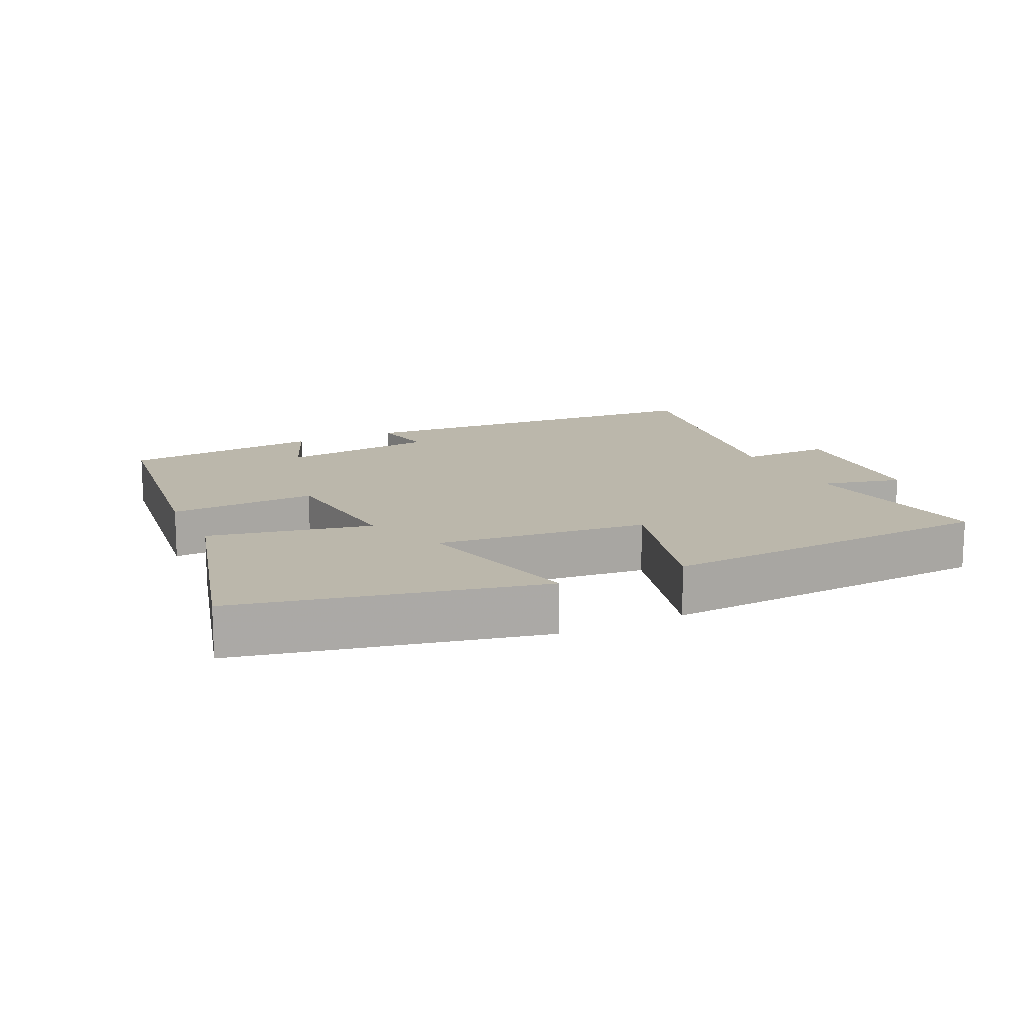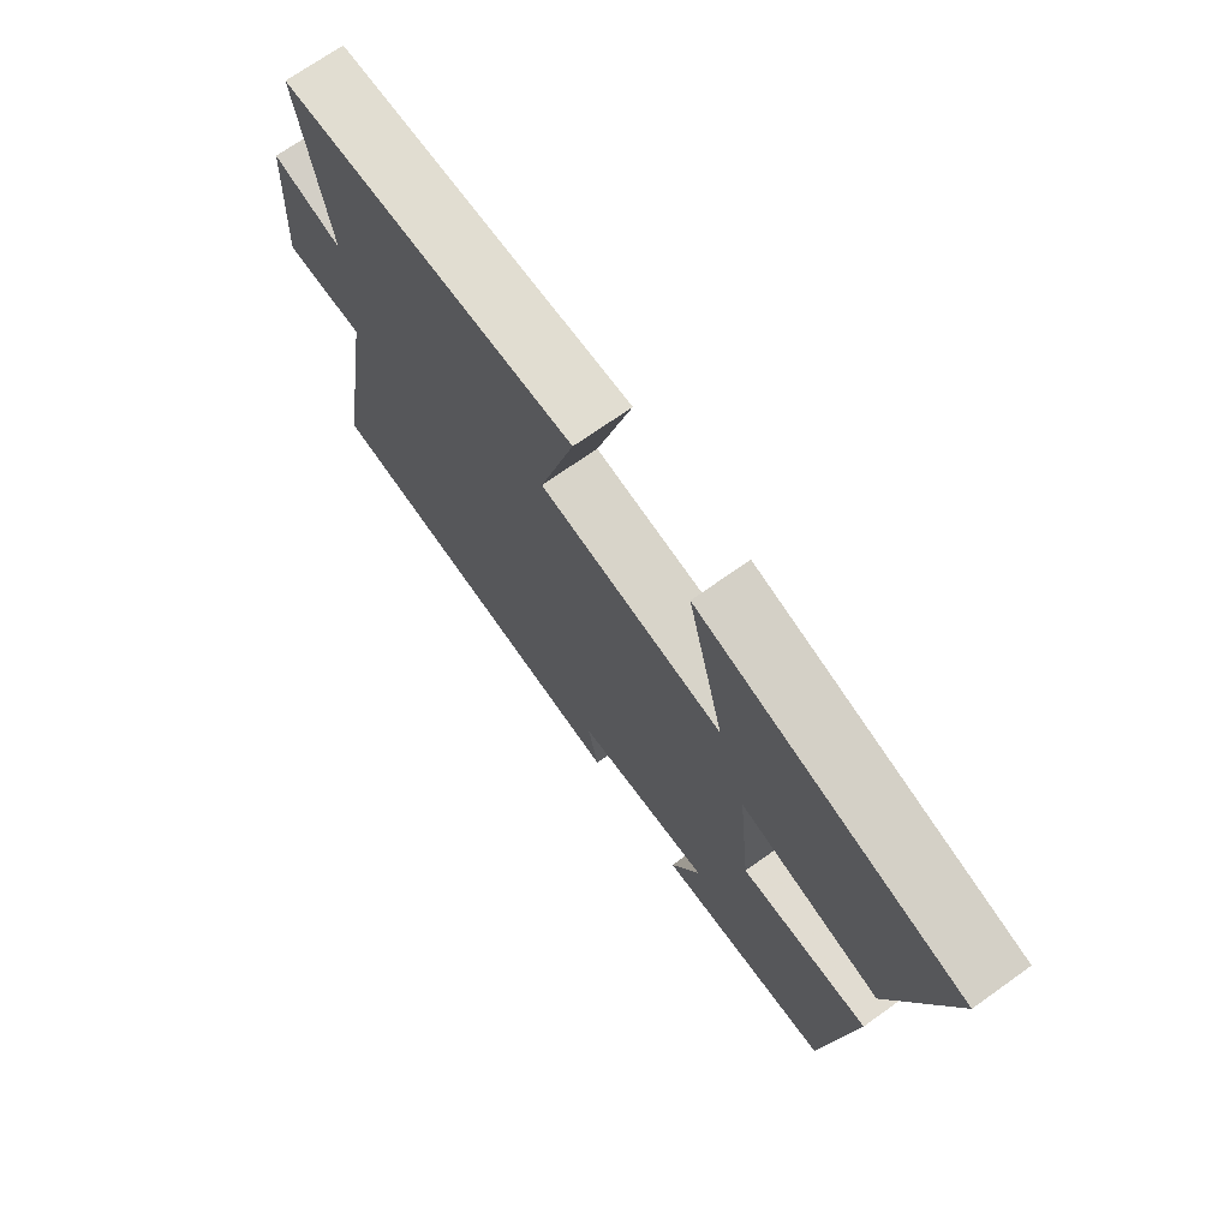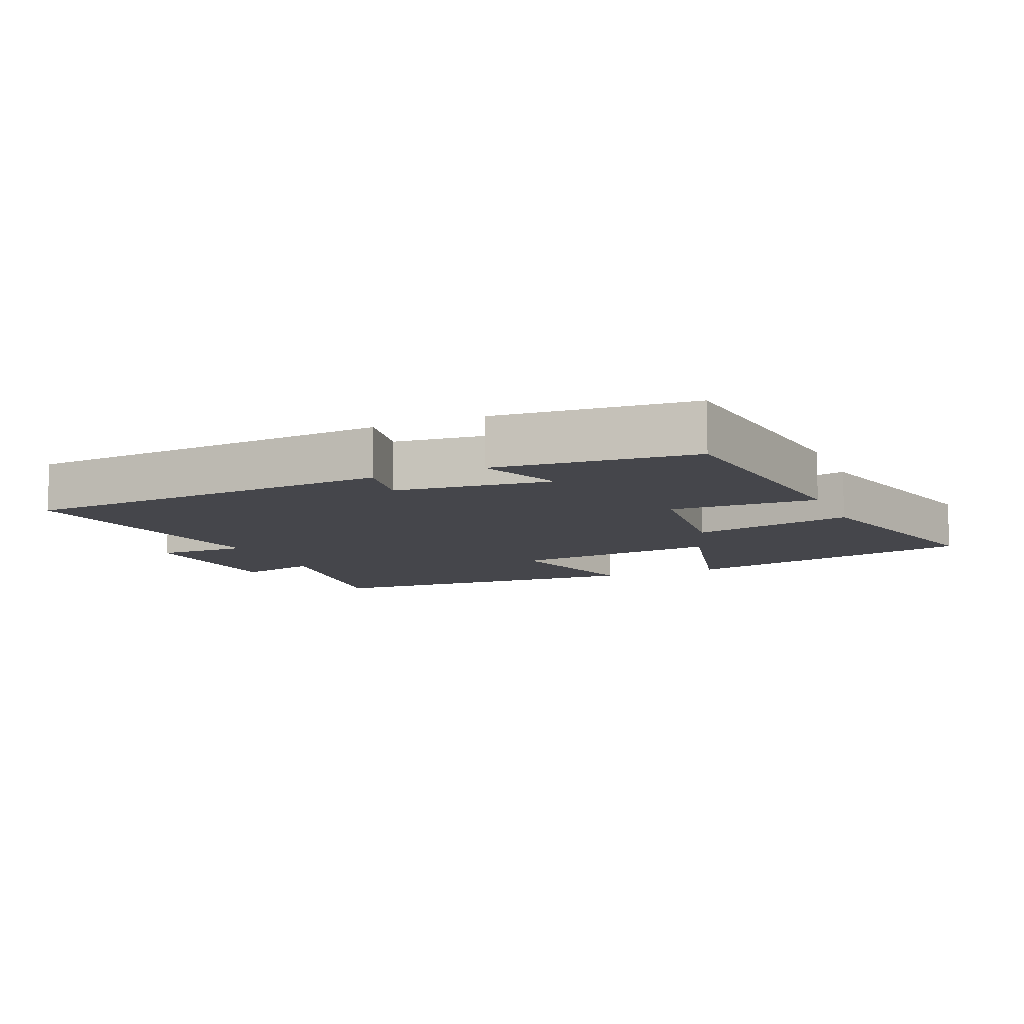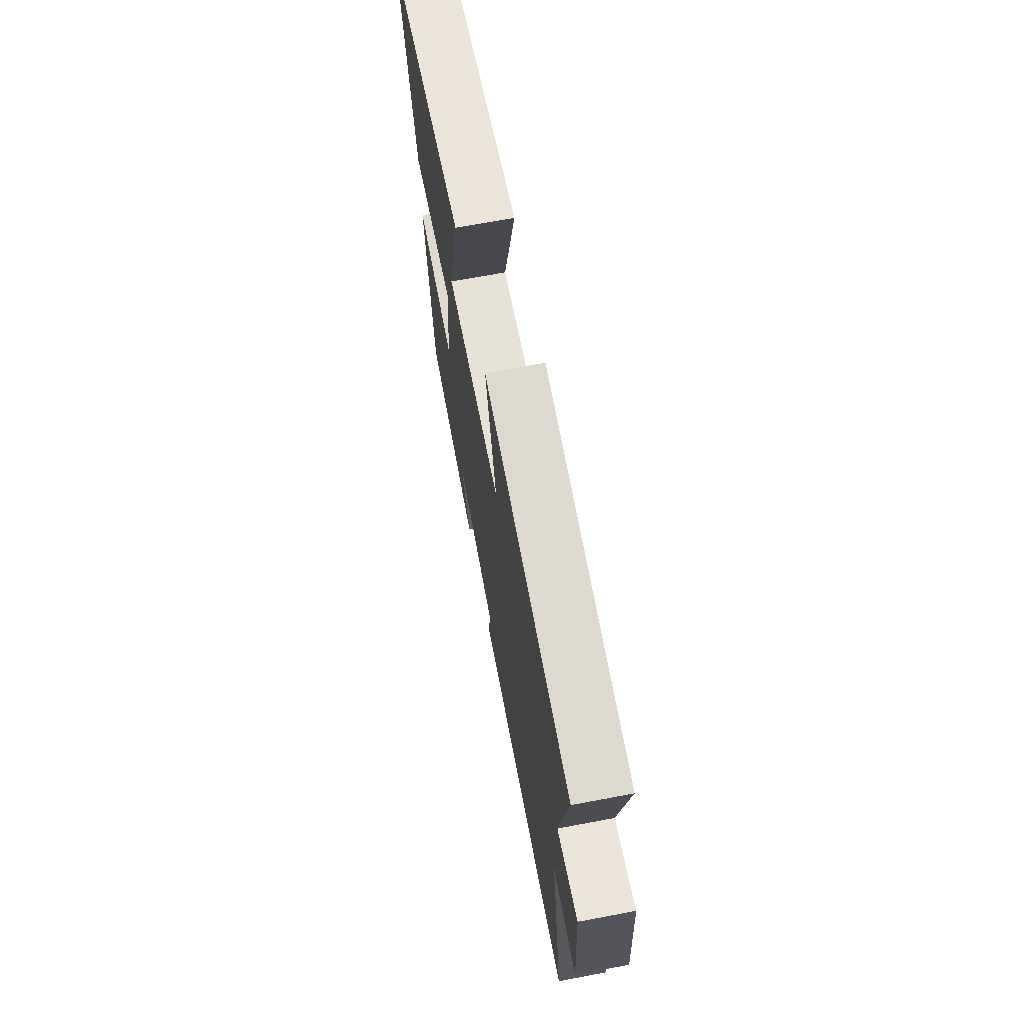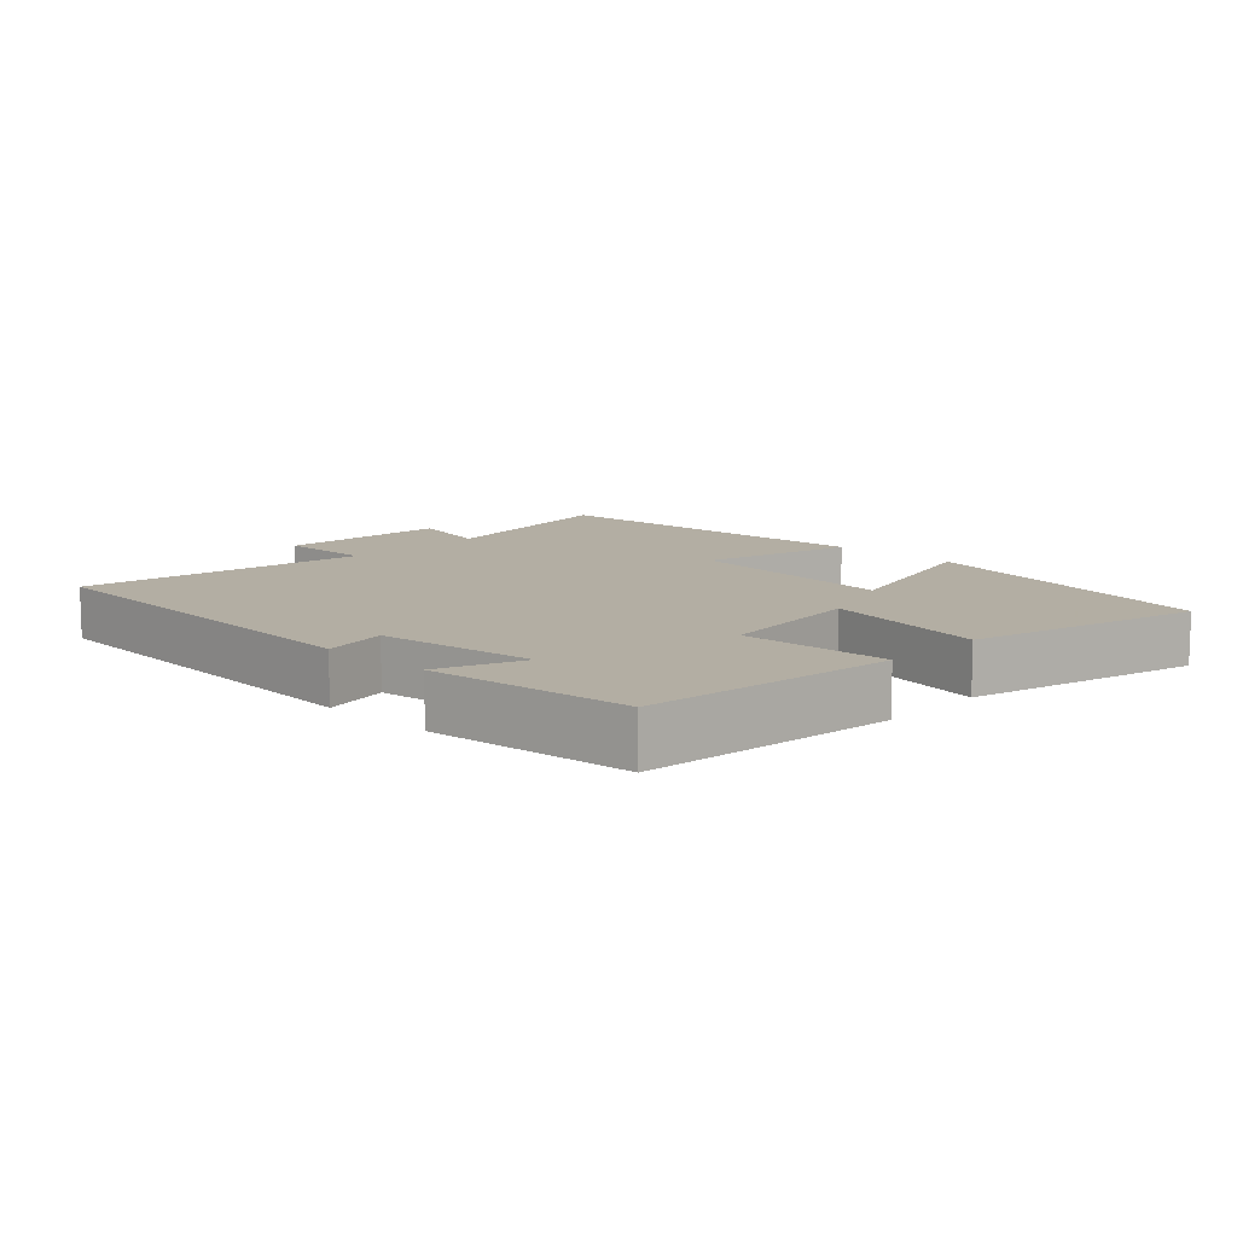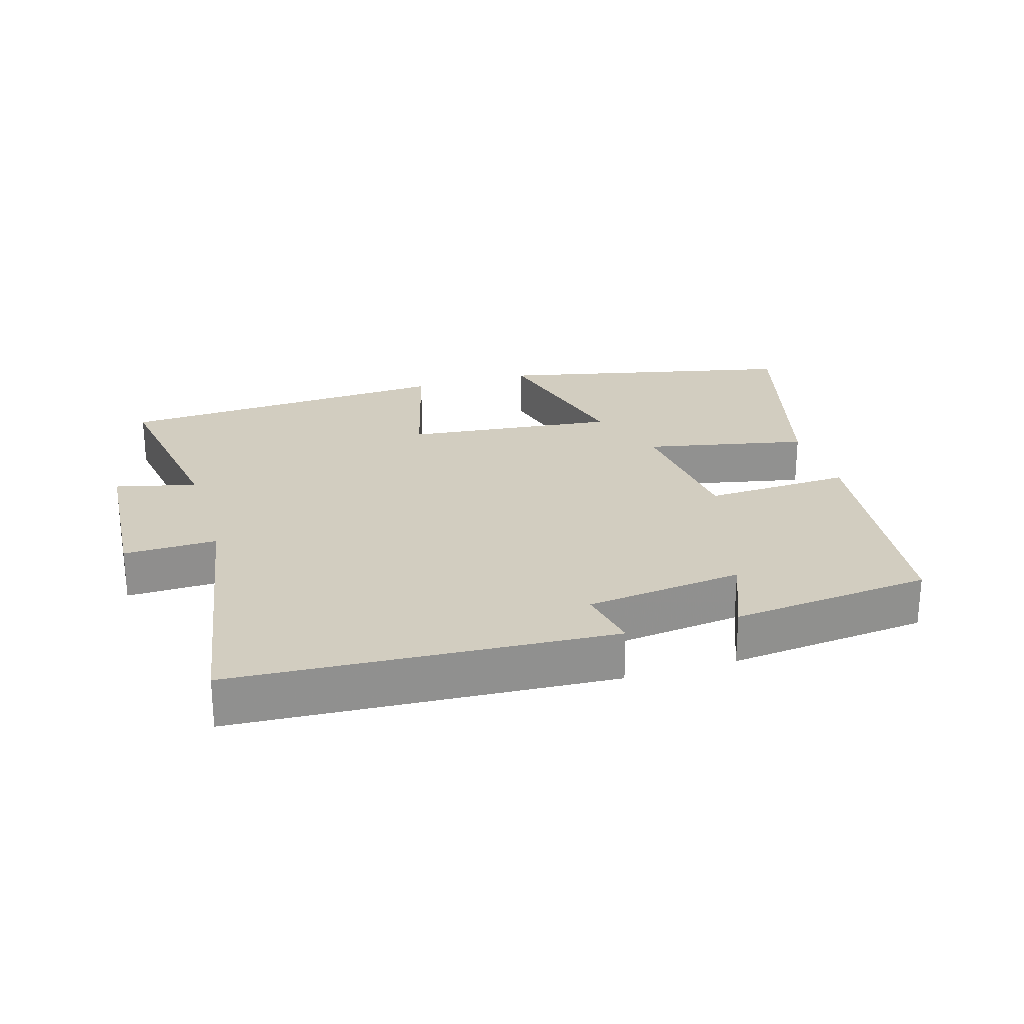
<metadata>
{"format":"obj","ext":"obj","renderer":"f3d","projection":"perspective","resolution":1024,"background":"white","views":[{"elev":14.2,"azim":-25.6,"up":"+Y"},{"elev":70.9,"azim":-125.4,"up":"+Z"},{"elev":-10.1,"azim":-156.7,"up":"+Y"},{"elev":68.6,"azim":79.3,"up":"+Z"},{"elev":10.9,"azim":-136.5,"up":"+Y"},{"elev":24.5,"azim":163.1,"up":"+Y"}]}
</metadata>
<code>
v -0.452 0.07 -0.47
v -0.5 0.07 -0.098
v -0.281 0.07 -0.108
v -0.259 0.07 0.11
v -0.5 0.07 0.06
v -0.594 0.07 0.401
v -0.148 0.07 0.5
v -0.211 0.07 0.243
v 0.103 0.07 0.277
v 0.042 0.07 0.5
v 0.546 0.07 0.47
v 0.5 0.07 0.175
v 0.62 0.07 0.204
v 0.638 0.07 -0.048
v 0.5 0.07 -0.045
v 0.573 0.07 -0.465
v 0.012 0.07 -0.5
v 0.03 0.07 -0.405
v -0.204 0.07 -0.377
v -0.154 0.07 -0.5
v -0.452 0 -0.47
v -0.5 0 -0.098
v -0.281 0 -0.108
v -0.259 0 0.11
v -0.5 0 0.06
v -0.594 0 0.401
v -0.148 0 0.5
v -0.211 0 0.243
v 0.103 0 0.277
v 0.042 0 0.5
v 0.546 0 0.47
v 0.5 0 0.175
v 0.62 0 0.204
v 0.638 0 -0.048
v 0.5 0 -0.045
v 0.573 0 -0.465
v 0.012 0 -0.5
v 0.03 0 -0.405
v -0.204 0 -0.377
v -0.154 0 -0.5
f 19 20 1 2
f 18 19 2 3
f 15 16 17 18
f 15 18 3 4
f 12 13 14 15
f 12 15 4
f 9 10 11 12
f 8 9 12 4
f 6 7 8
f 4 5 6 8
f 22 21 40 39
f 23 22 39 38
f 38 37 36 35
f 24 23 38 35
f 35 34 33 32
f 24 35 32
f 32 31 30 29
f 24 32 29 28
f 28 27 26
f 28 26 25 24
f 1 21 22 2
f 2 22 23 3
f 3 23 24 4
f 4 24 25 5
f 5 25 26 6
f 6 26 27 7
f 7 27 28 8
f 8 28 29 9
f 9 29 30 10
f 10 30 31 11
f 11 31 32 12
f 12 32 33 13
f 13 33 34 14
f 14 34 35 15
f 15 35 36 16
f 16 36 37 17
f 17 37 38 18
f 18 38 39 19
f 19 39 40 20
f 20 40 21 1

</code>
